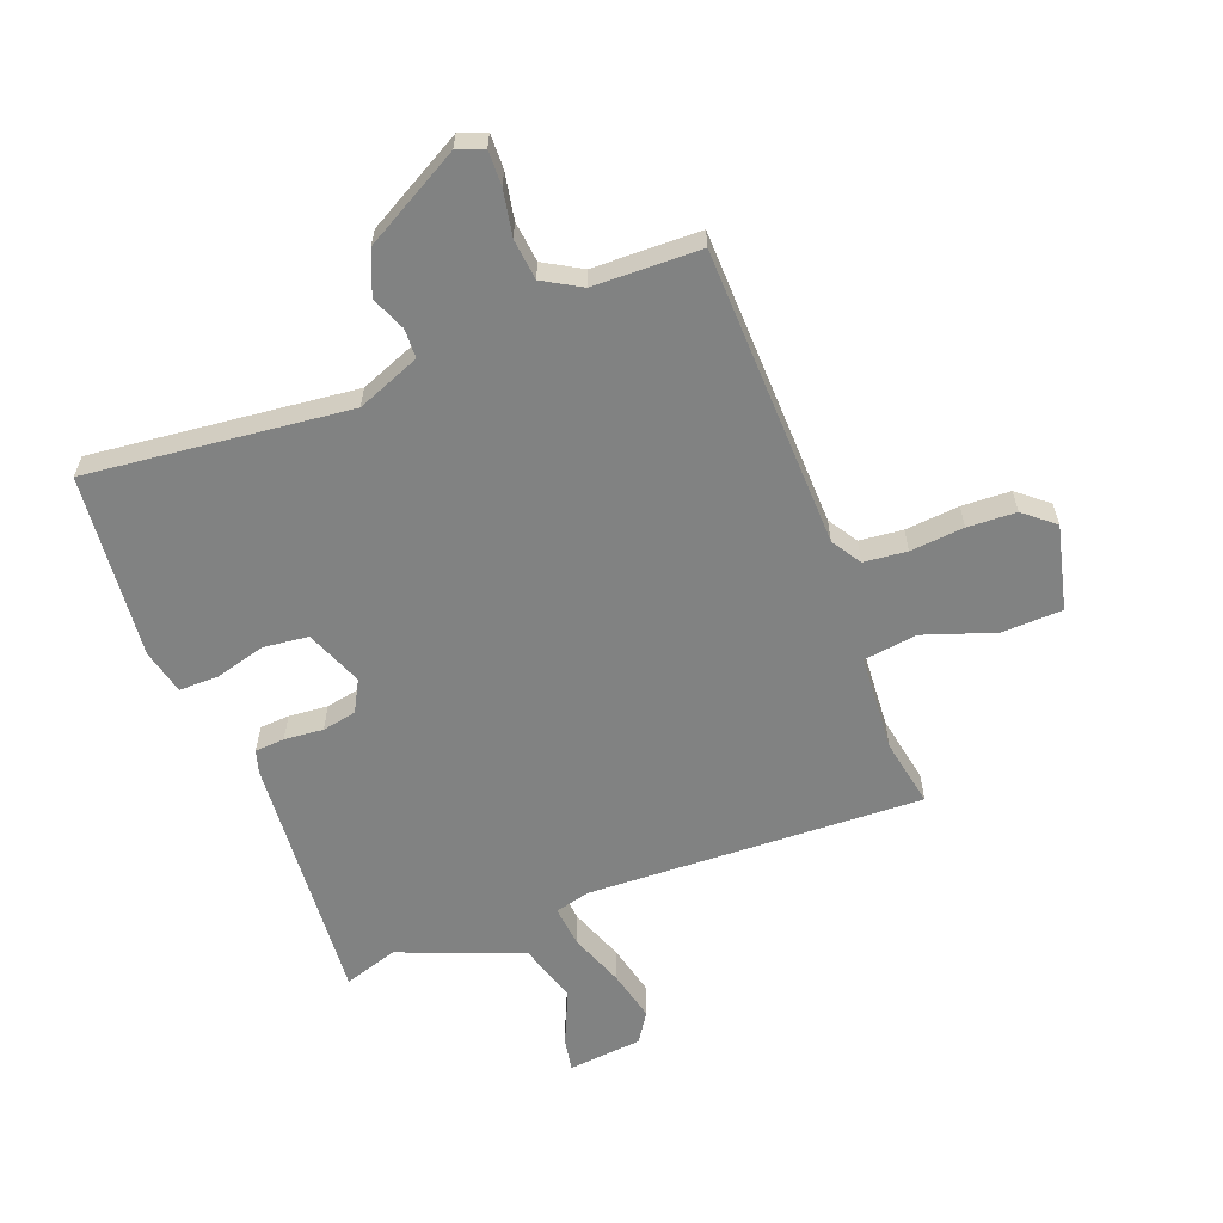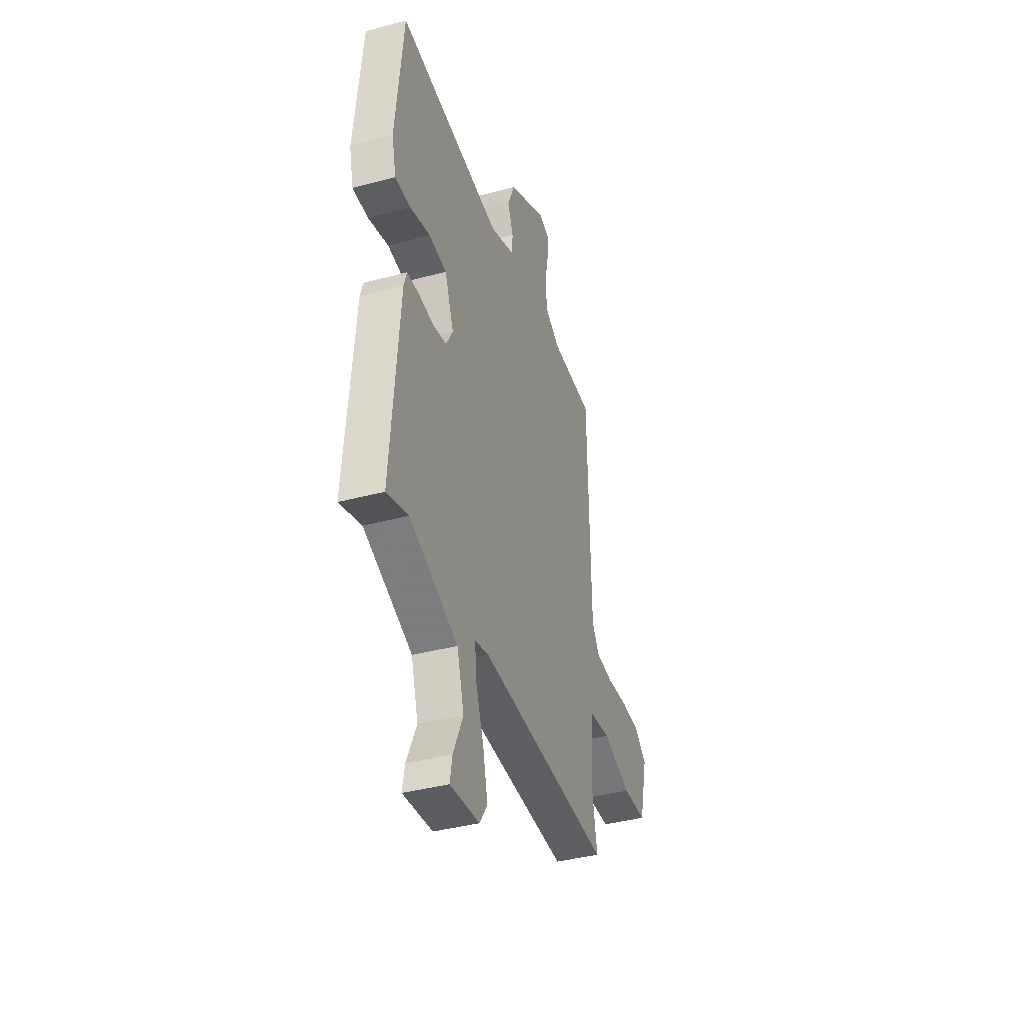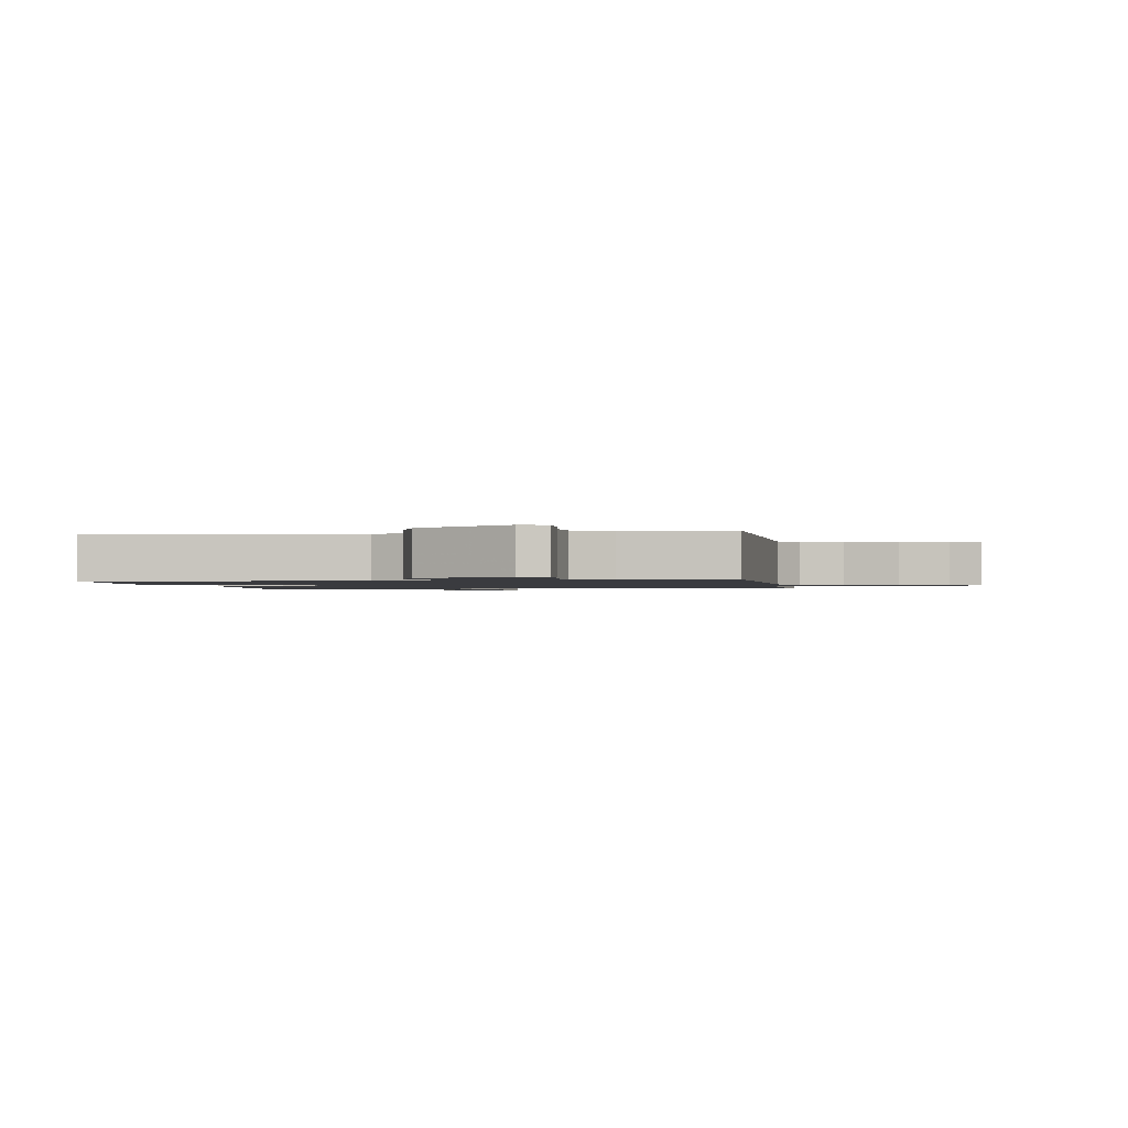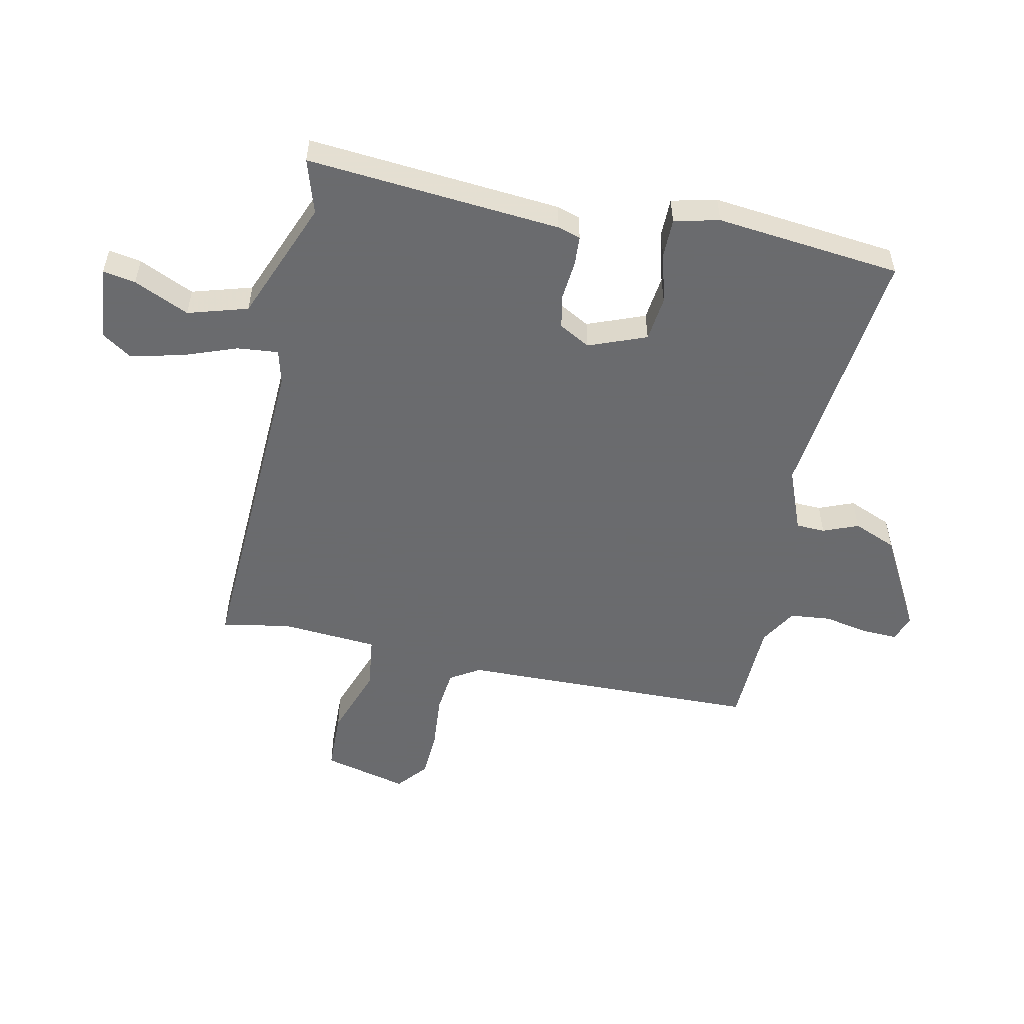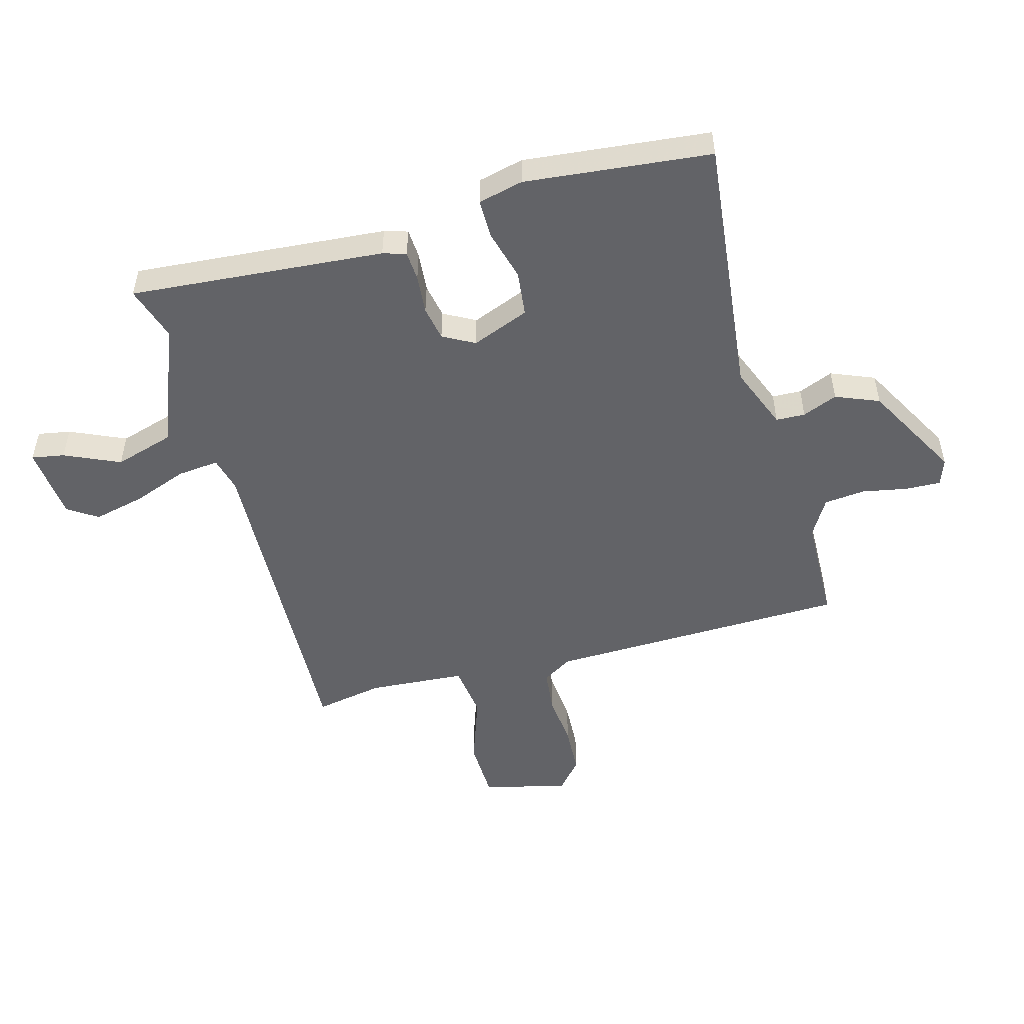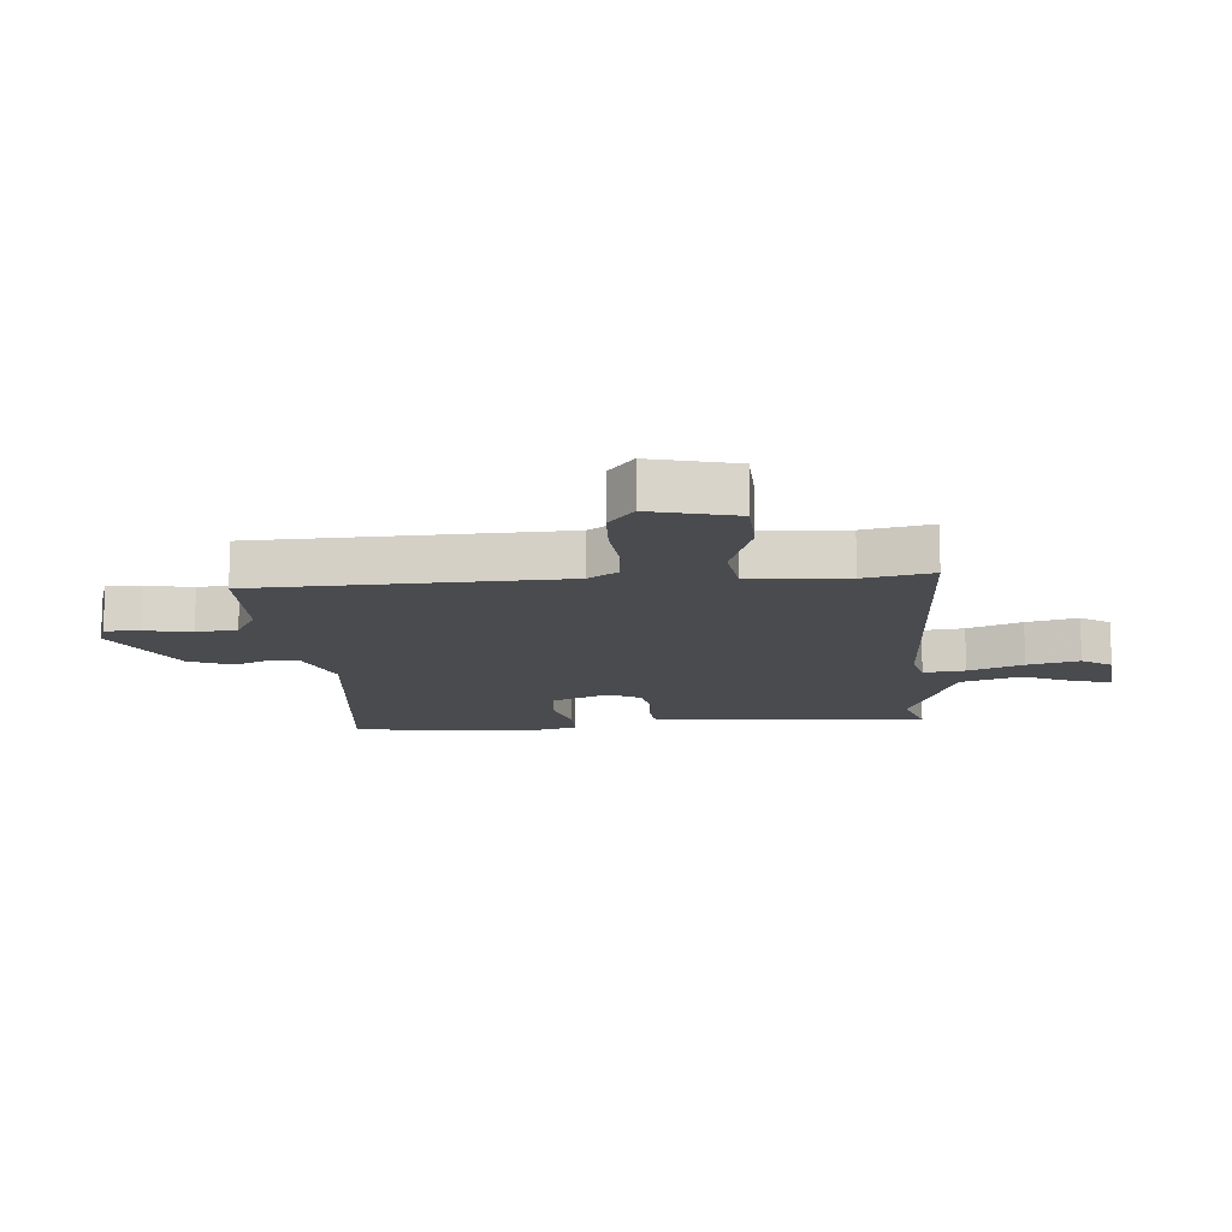
<metadata>
{"format":"obj","ext":"obj","renderer":"f3d","projection":"perspective","resolution":1024,"background":"white","views":[{"elev":-60.6,"azim":21.2,"up":"+Y"},{"elev":-39.3,"azim":-71.6,"up":"+Z"},{"elev":-1.3,"azim":9.7,"up":"+Y"},{"elev":-53.3,"azim":-102.0,"up":"+Y"},{"elev":-51.0,"azim":-74.5,"up":"+Y"},{"elev":-14.0,"azim":95.0,"up":"+Y"}]}
</metadata>
<code>
v -0.5 0.07 0.5
v -0.058 0.07 0.45
v 0.049 0.07 0.492
v 0.051 0.07 0.541
v 0.027 0.07 0.6
v 0.057 0.07 0.673
v 0.221 0.07 0.763
v 0.266 0.07 0.747
v 0.264 0.07 0.688
v 0.249 0.07 0.611
v 0.256 0.07 0.542
v 0.319 0.07 0.505
v 0.5 0.07 0.5
v 0.511 0.07 -0.008
v 0.542 0.07 -0.058
v 0.615 0.07 -0.066
v 0.706 0.07 -0.058
v 0.788 0.07 -0.062
v 0.839 0.07 -0.105
v 0.804 0.07 -0.248
v 0.702 0.07 -0.251
v 0.582 0.07 -0.209
v 0.491 0.07 -0.221
v 0.479 0.07 -0.385
v 0.5 0.07 -0.5
v -0.066 0.07 -0.476
v -0.125 0.07 -0.491
v -0.118 0.07 -0.561
v -0.084 0.07 -0.653
v -0.064 0.07 -0.74
v -0.097 0.07 -0.79
v -0.223 0.07 -0.802
v -0.213 0.07 -0.747
v -0.171 0.07 -0.654
v -0.201 0.07 -0.553
v -0.408 0.07 -0.471
v -0.5 0.07 -0.5
v -0.464 0.07 -0.072
v -0.452 0.07 -0.033
v -0.402 0.07 -0.03
v -0.336 0.07 -0.036
v -0.278 0.07 -0.025
v -0.249 0.07 0.028
v -0.287 0.07 0.125
v -0.363 0.07 0.134
v -0.449 0.07 0.111
v -0.515 0.07 0.111
v -0.533 0.07 0.187
v -0.5 0 0.5
v -0.058 0 0.45
v 0.049 0 0.492
v 0.051 0 0.541
v 0.027 0 0.6
v 0.057 0 0.673
v 0.221 0 0.763
v 0.266 0 0.747
v 0.264 0 0.688
v 0.249 0 0.611
v 0.256 0 0.542
v 0.319 0 0.505
v 0.5 0 0.5
v 0.511 0 -0.008
v 0.542 0 -0.058
v 0.615 0 -0.066
v 0.706 0 -0.058
v 0.788 0 -0.062
v 0.839 0 -0.105
v 0.804 0 -0.248
v 0.702 0 -0.251
v 0.582 0 -0.209
v 0.491 0 -0.221
v 0.479 0 -0.385
v 0.5 0 -0.5
v -0.066 0 -0.476
v -0.125 0 -0.491
v -0.118 0 -0.561
v -0.084 0 -0.653
v -0.064 0 -0.74
v -0.097 0 -0.79
v -0.223 0 -0.802
v -0.213 0 -0.747
v -0.171 0 -0.654
v -0.201 0 -0.553
v -0.408 0 -0.471
v -0.5 0 -0.5
v -0.464 0 -0.072
v -0.452 0 -0.033
v -0.402 0 -0.03
v -0.336 0 -0.036
v -0.278 0 -0.025
v -0.249 0 0.028
v -0.287 0 0.125
v -0.363 0 0.134
v -0.449 0 0.111
v -0.515 0 0.111
v -0.533 0 0.187
f 48 1 2
f 47 48 2
f 46 47 2
f 45 46 2
f 44 45 2 3
f 43 44 3
f 42 43 3
f 39 40 41
f 38 39 41
f 37 38 41
f 36 37 41
f 35 36 41 42
f 34 35 42 3
f 32 33 34
f 31 32 34
f 30 31 34
f 29 30 34
f 28 29 34
f 27 28 34
f 24 25 26
f 23 24 26
f 23 26 27
f 20 21 22
f 19 20 22
f 18 19 22
f 17 18 22
f 16 17 22
f 15 16 22 23
f 14 15 23 27
f 12 13 14 27
f 8 9 10
f 7 8 10
f 6 7 10
f 5 6 10
f 4 5 10
f 3 4 10 11
f 27 34 3
f 3 11 12 27
f 50 49 96
f 50 96 95
f 50 95 94
f 50 94 93
f 51 50 93 92
f 51 92 91
f 51 91 90
f 89 88 87
f 89 87 86
f 89 86 85
f 89 85 84
f 90 89 84 83
f 51 90 83 82
f 82 81 80
f 82 80 79
f 82 79 78
f 82 78 77
f 82 77 76
f 82 76 75
f 74 73 72
f 74 72 71
f 75 74 71
f 70 69 68
f 70 68 67
f 70 67 66
f 70 66 65
f 70 65 64
f 71 70 64 63
f 75 71 63 62
f 75 62 61 60
f 58 57 56
f 58 56 55
f 58 55 54
f 58 54 53
f 58 53 52
f 59 58 52 51
f 51 82 75
f 75 60 59 51
f 1 49 50 2
f 2 50 51 3
f 3 51 52 4
f 4 52 53 5
f 5 53 54 6
f 6 54 55 7
f 7 55 56 8
f 8 56 57 9
f 9 57 58 10
f 10 58 59 11
f 11 59 60 12
f 12 60 61 13
f 13 61 62 14
f 14 62 63 15
f 15 63 64 16
f 16 64 65 17
f 17 65 66 18
f 18 66 67 19
f 19 67 68 20
f 20 68 69 21
f 21 69 70 22
f 22 70 71 23
f 23 71 72 24
f 24 72 73 25
f 25 73 74 26
f 26 74 75 27
f 27 75 76 28
f 28 76 77 29
f 29 77 78 30
f 30 78 79 31
f 31 79 80 32
f 32 80 81 33
f 33 81 82 34
f 34 82 83 35
f 35 83 84 36
f 36 84 85 37
f 37 85 86 38
f 38 86 87 39
f 39 87 88 40
f 40 88 89 41
f 41 89 90 42
f 42 90 91 43
f 43 91 92 44
f 44 92 93 45
f 45 93 94 46
f 46 94 95 47
f 47 95 96 48
f 48 96 49 1

</code>
